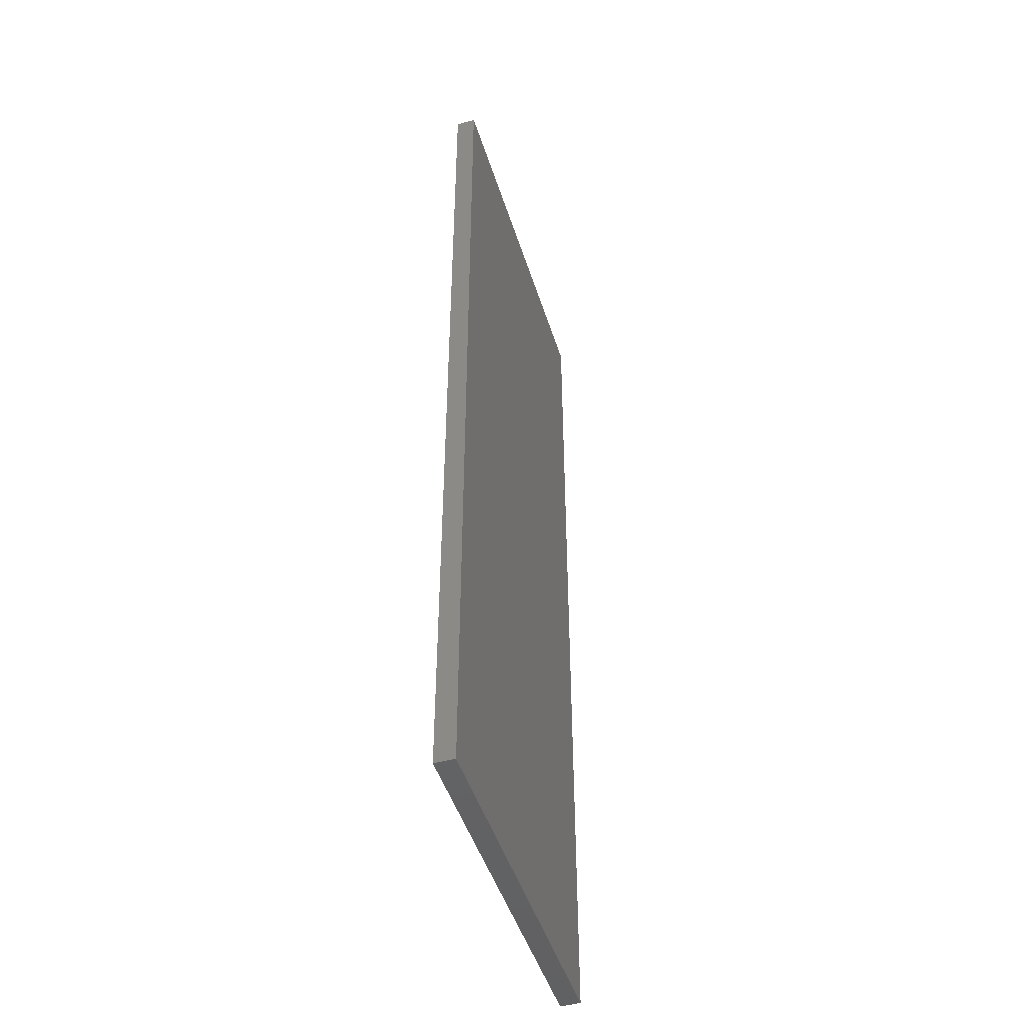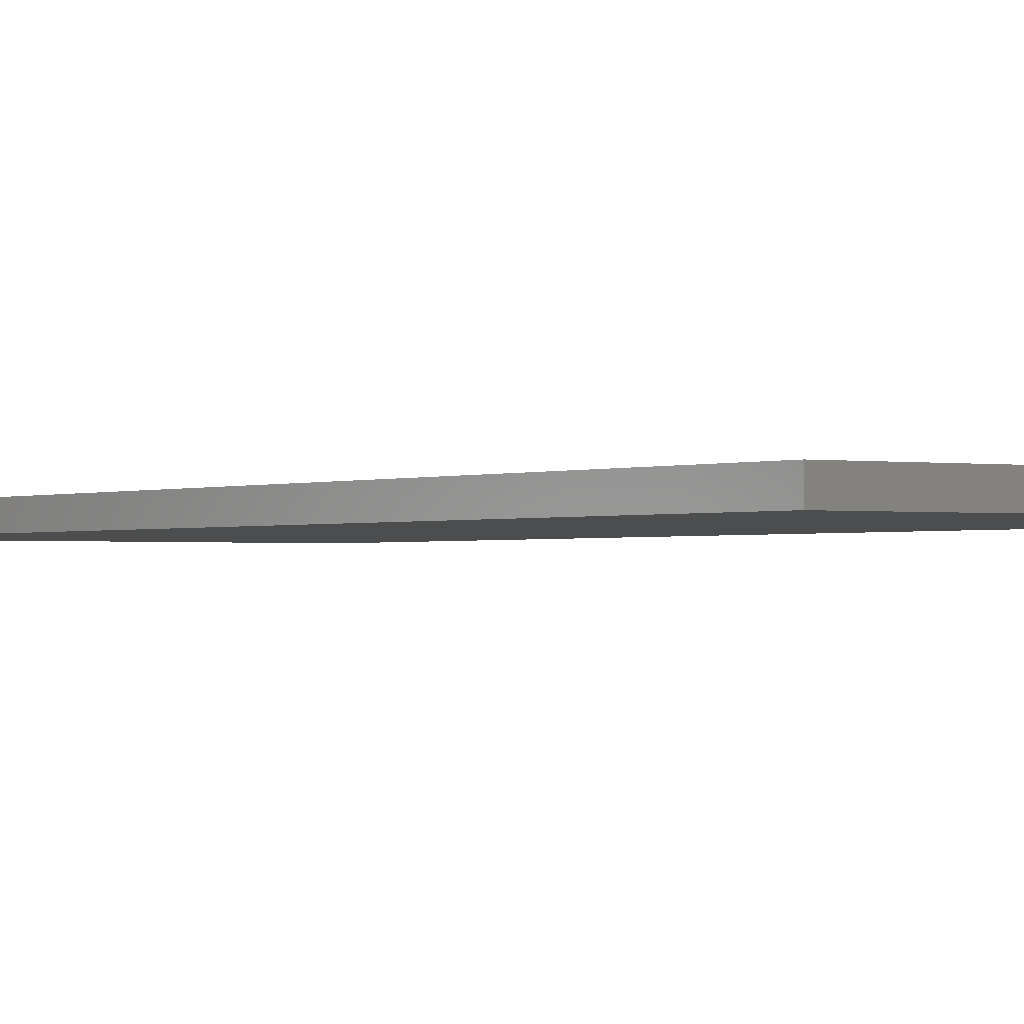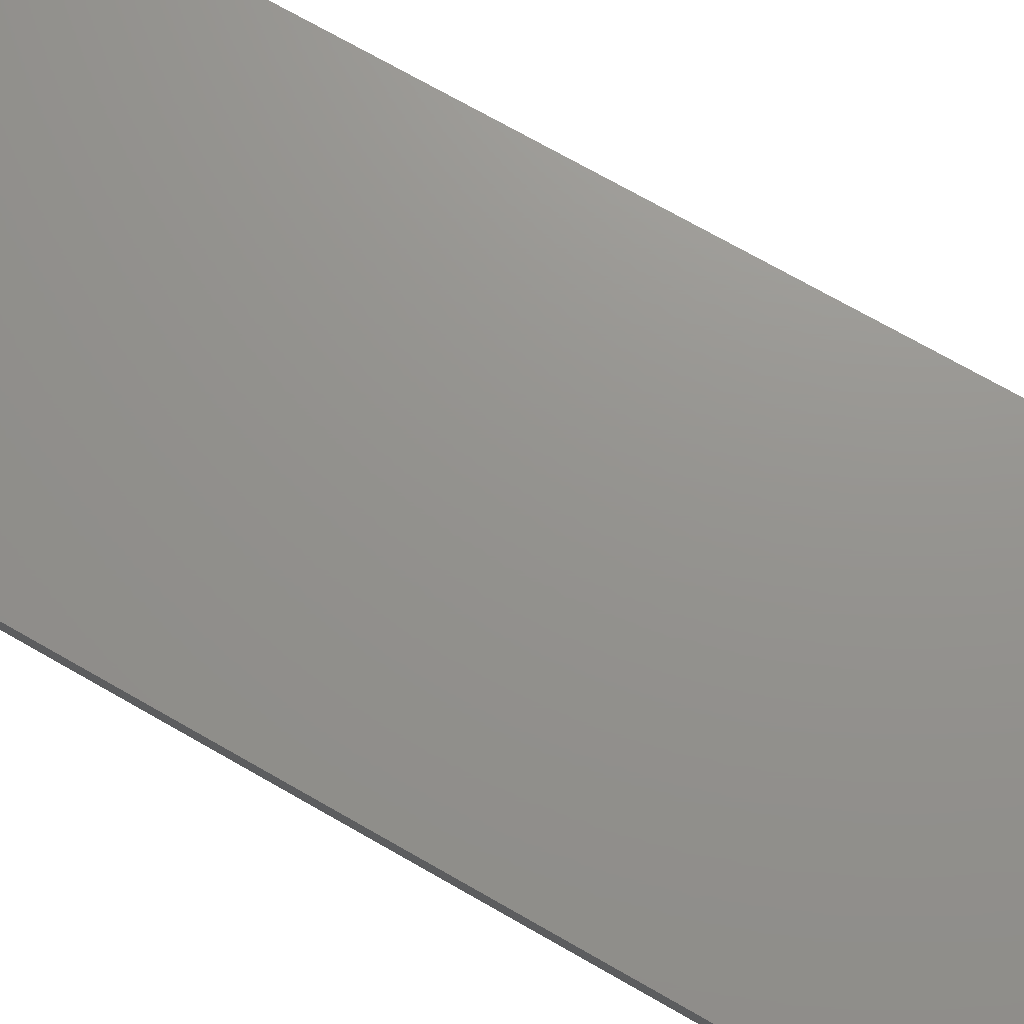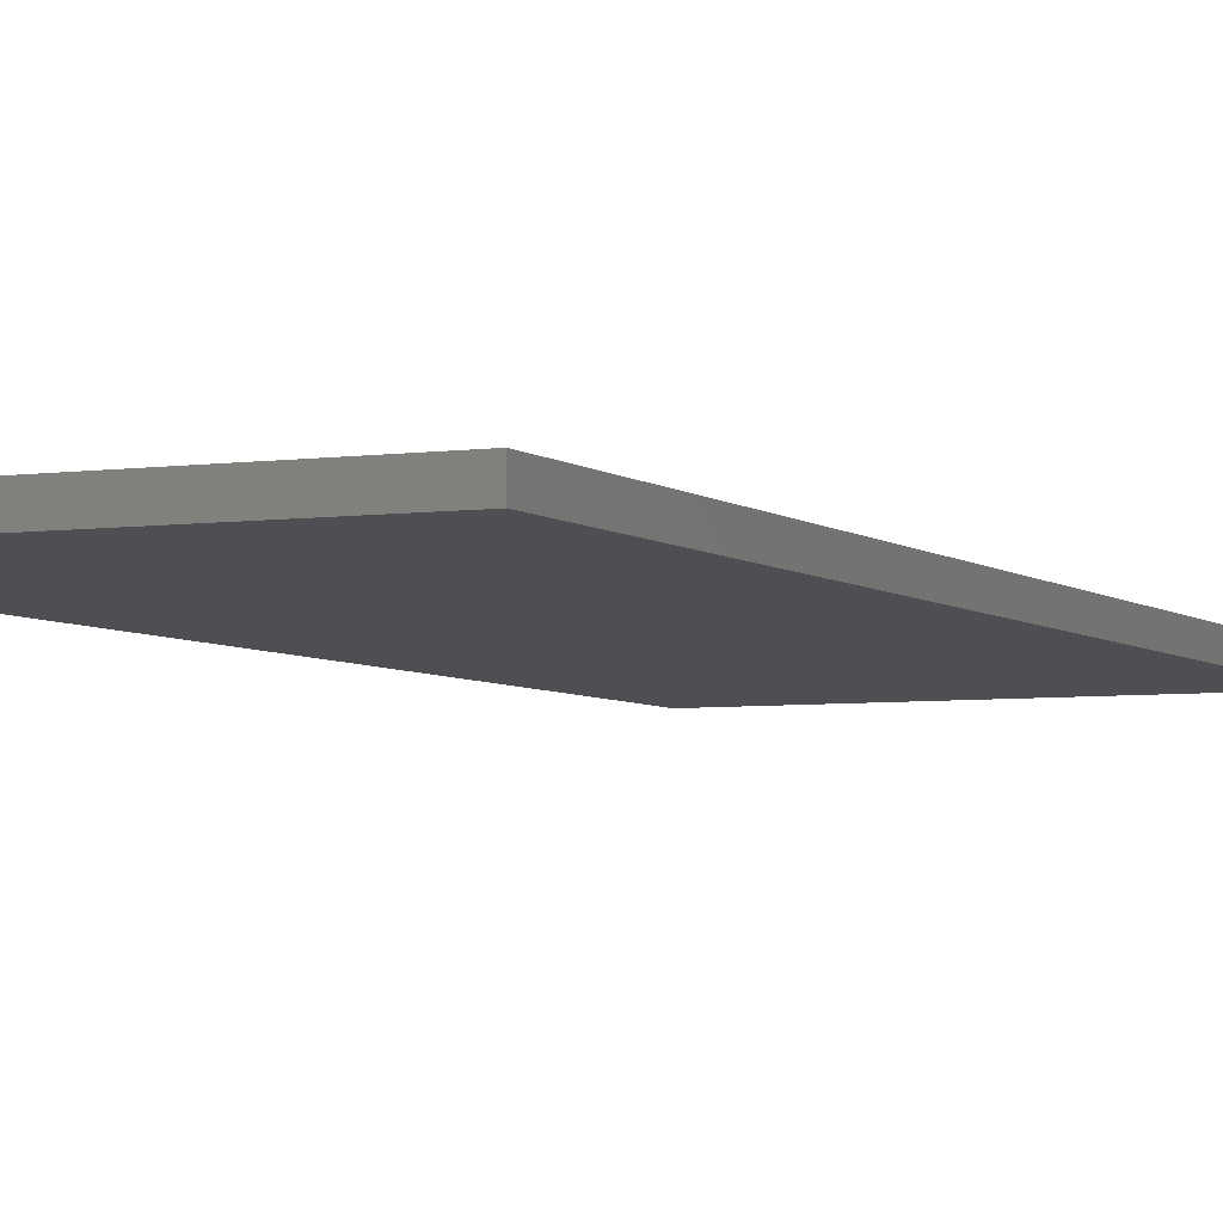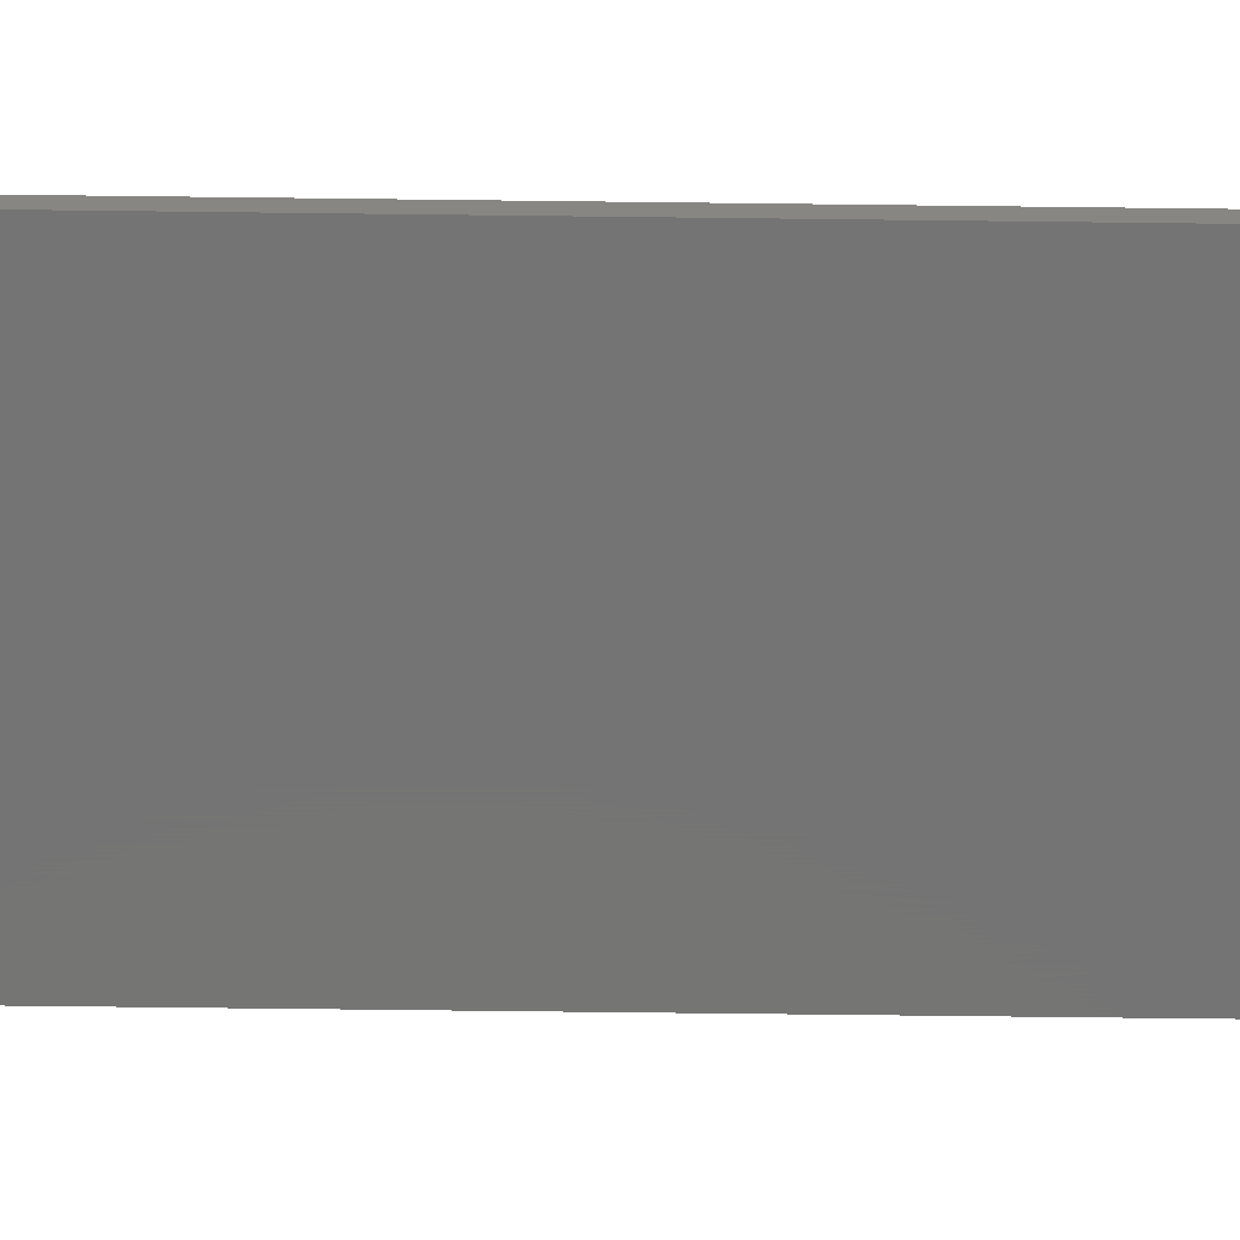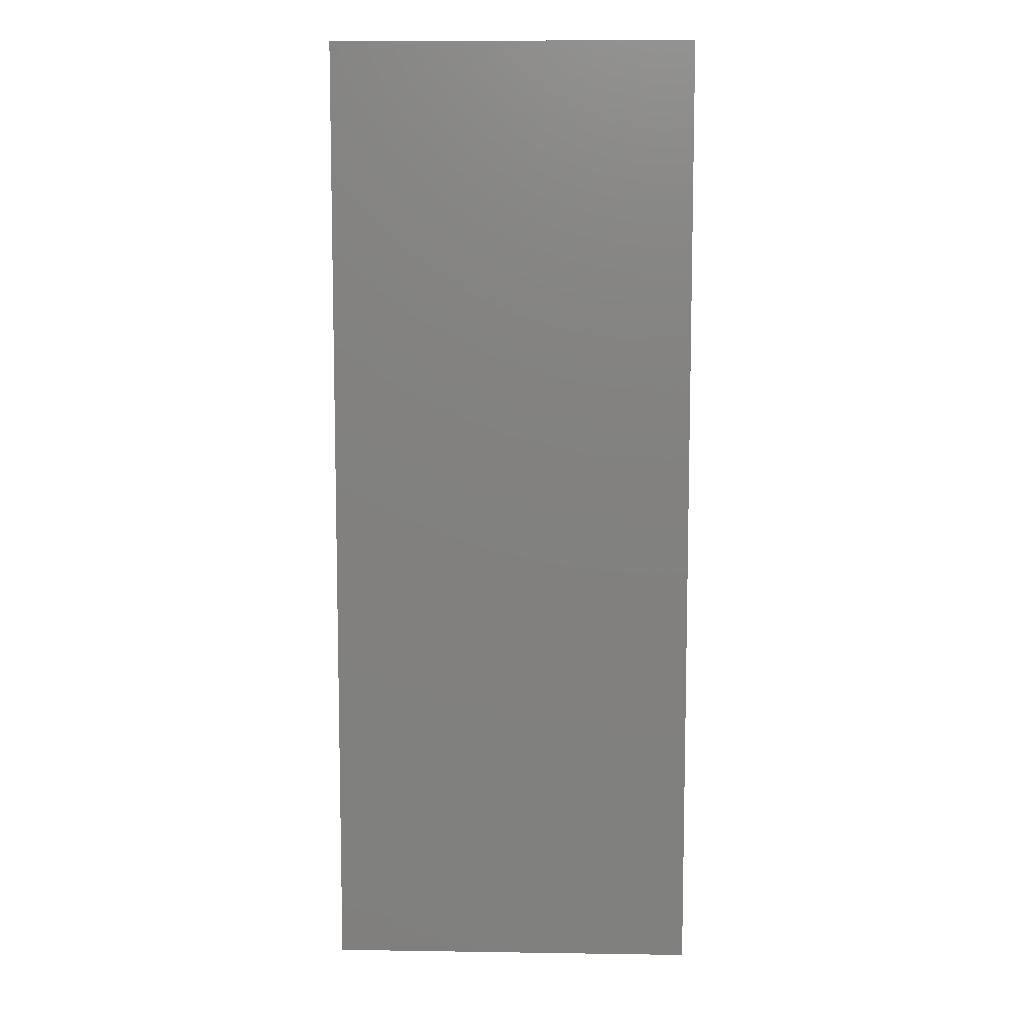
<metadata>
{"format":"stl","ext":"stl","renderer":"f3d","projection":"perspective","resolution":1024,"background":"white","views":[{"elev":-47.0,"azim":107.1,"up":"+Z"},{"elev":-1.2,"azim":-33.6,"up":"+Y"},{"elev":71.4,"azim":119.9,"up":"+Y"},{"elev":-4.8,"azim":-155.3,"up":"+Y"},{"elev":-66.8,"azim":-90.7,"up":"+Y"},{"elev":8.8,"azim":2.3,"up":"+Z"}]}
</metadata>
<code>
# stl→obj: 8 verts, 12 faces
v 0.375 0 0
v 0 -0.02 0
v 0 0 0
v 0.375 -0.02 0
v 0.375 0 0.98
v 0.375 -0.02 0.98
v 0 0 0.98
v 0 -0.02 0.98
f 1 2 3
f 1 4 2
f 5 4 1
f 5 6 4
f 5 7 8
f 5 8 6
f 7 3 2
f 7 2 8
f 5 1 3
f 5 3 7
f 6 2 4
f 6 8 2

</code>
